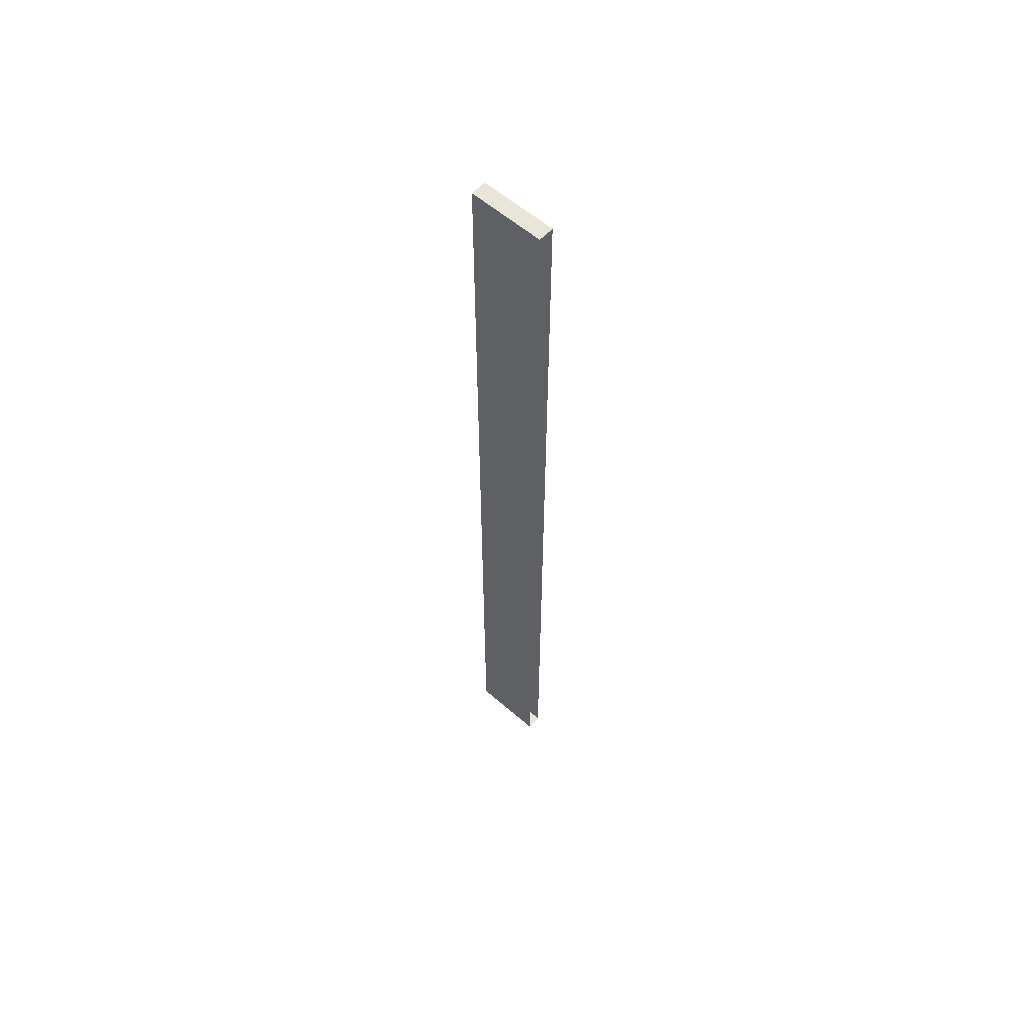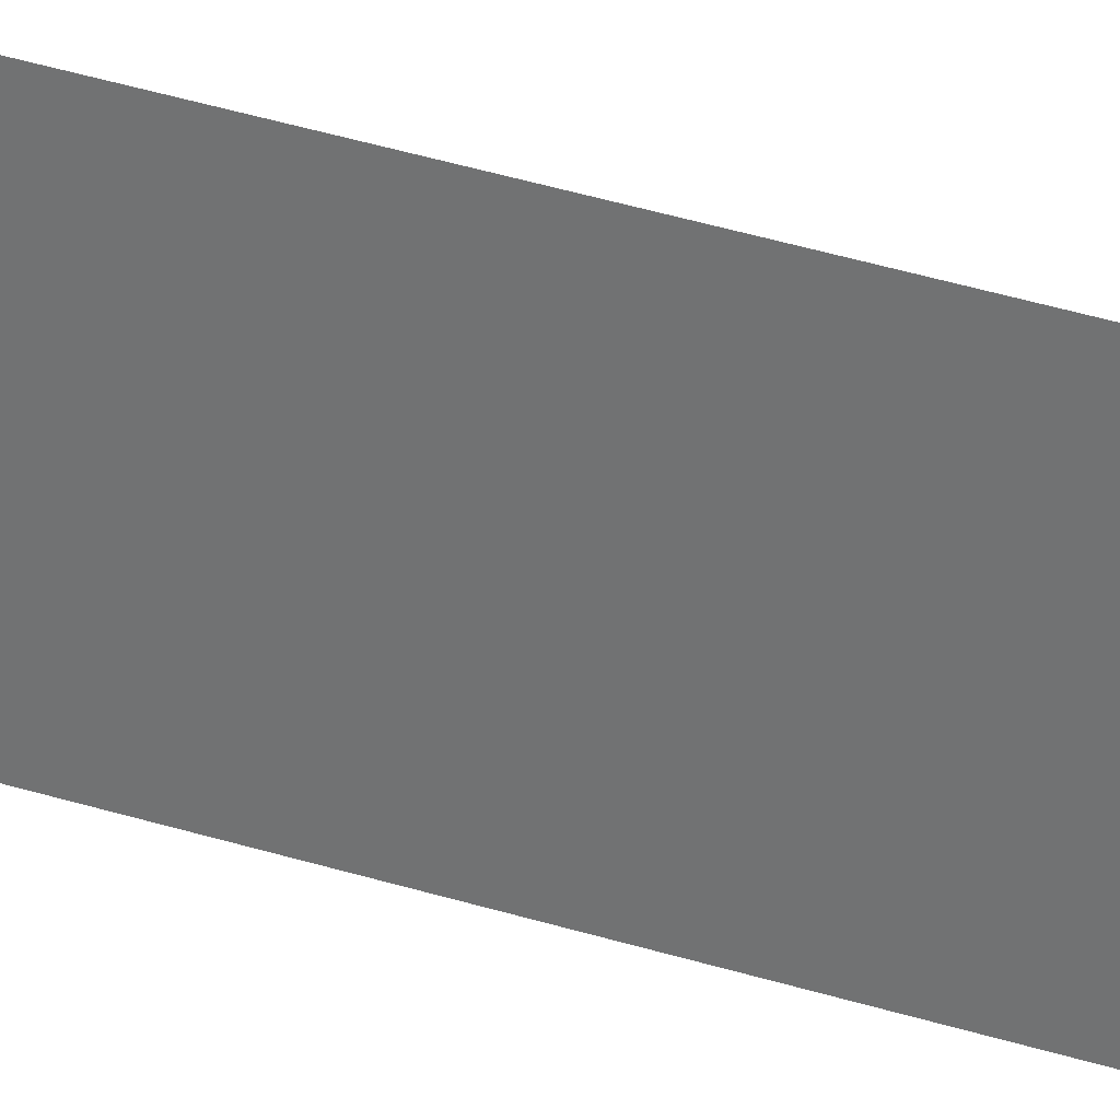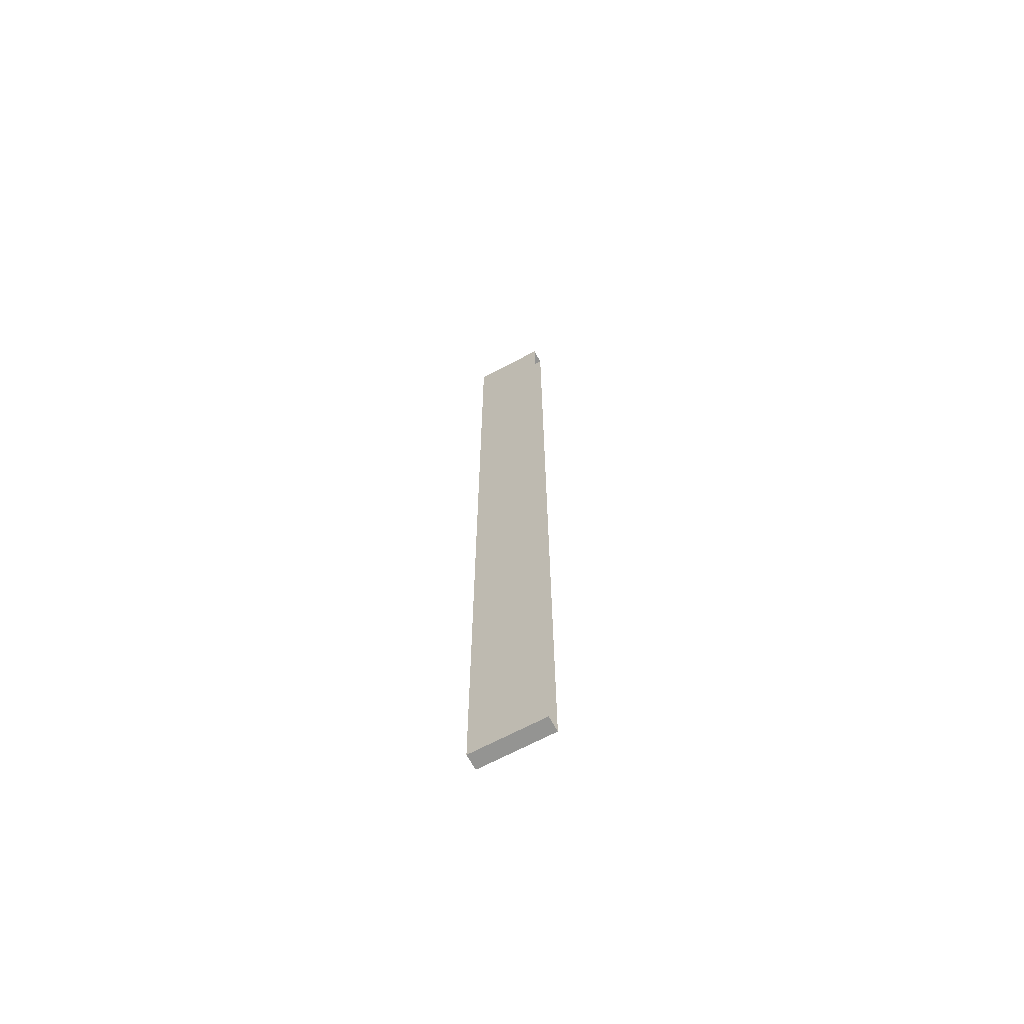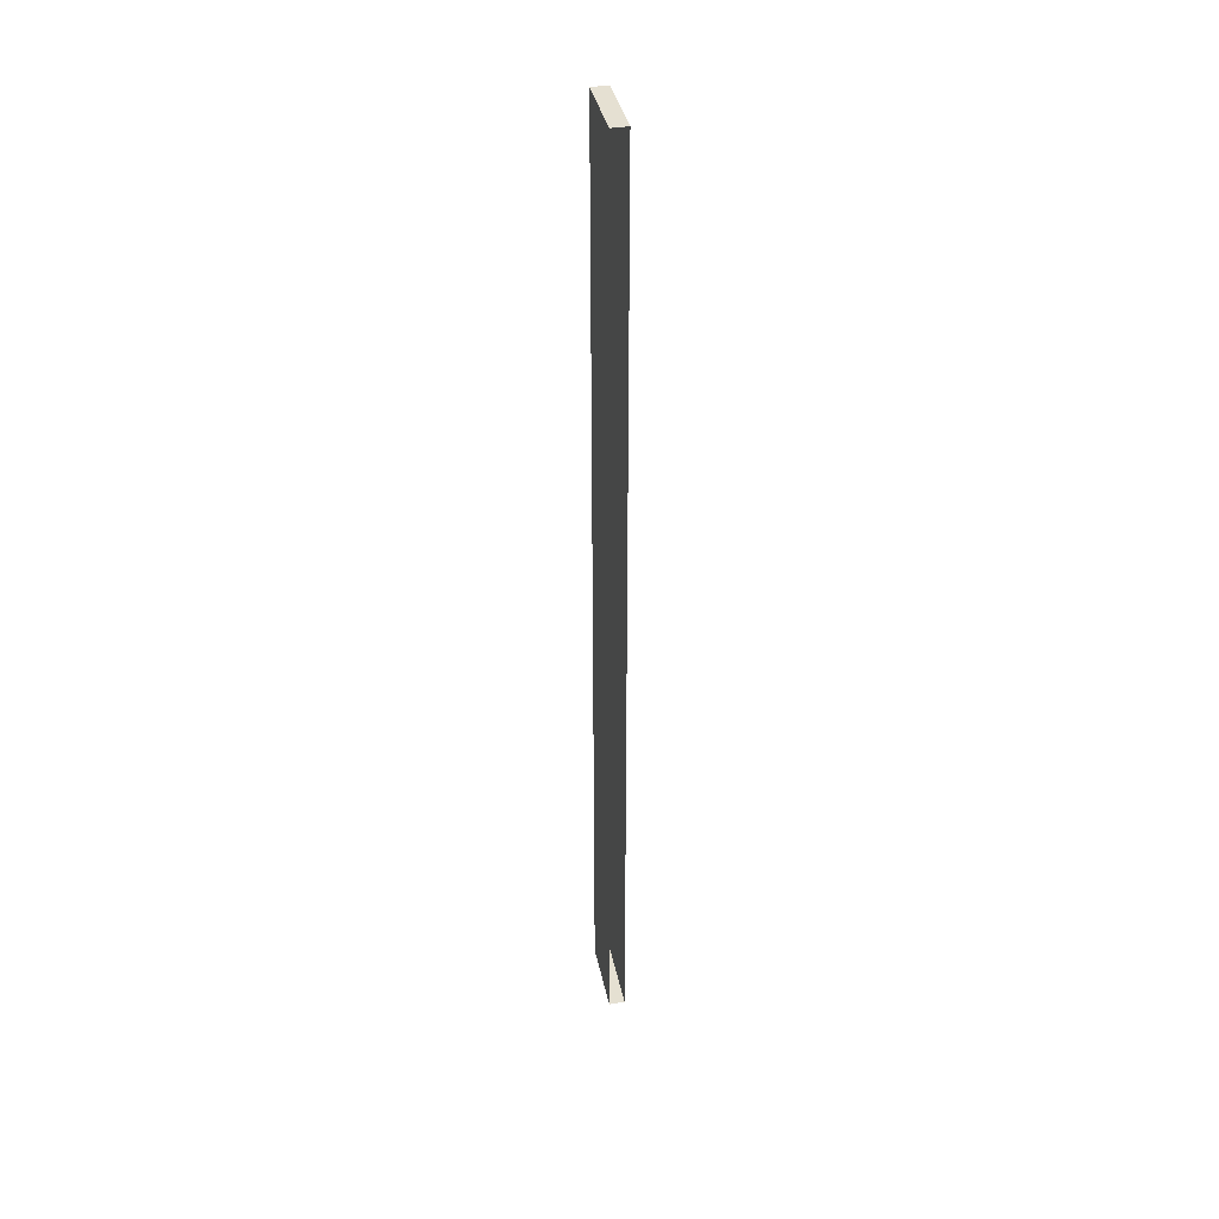
<metadata>
{"format":"obj","ext":"obj","renderer":"f3d","projection":"perspective","resolution":1024,"background":"white","views":[{"elev":58.5,"azim":131.9,"up":"+Y"},{"elev":30.5,"azim":116.0,"up":"+Z"},{"elev":-66.9,"azim":118.3,"up":"+Y"},{"elev":37.6,"azim":168.4,"up":"+Y"}]}
</metadata>
<code>
o E2_2/E2_1_2/mesh9/mesh9-geometry#mesh9-geometry
v -0.2591 0.8148 0.4631
v -0.2835 0.8148 0.3472
v -0.2835 0.8148 0.4631
v -0.2591 0.8148 0.3472
v -0.2835 -0.6495 0.4631
v -0.2591 -0.6495 0.3472
v -0.2835 -0.6495 0.3472
v -0.2591 -0.6495 0.4631
f 1 2 3
f 2 1 4
f 1 6 4
f 6 1 8
f 6 5 7
f 5 6 8
f 3 2 1
f 4 1 2
f 3 5 2
f 4 6 1
f 7 2 5
f 8 1 6
f 7 5 6
f 8 6 5
f 2 5 3
f 5 2 7

</code>
